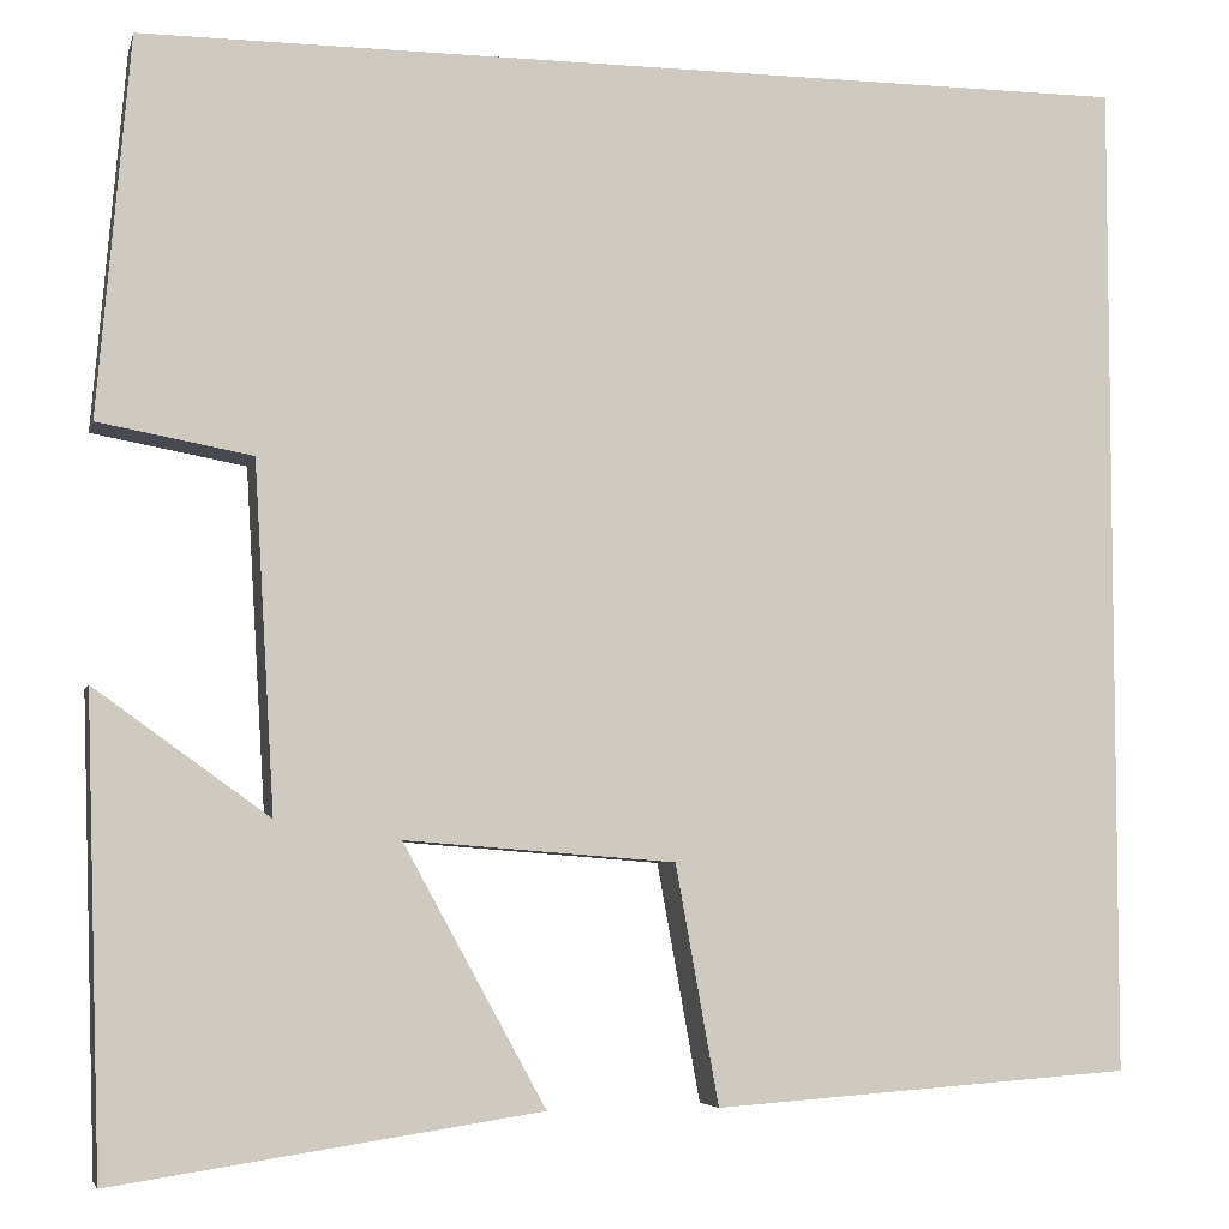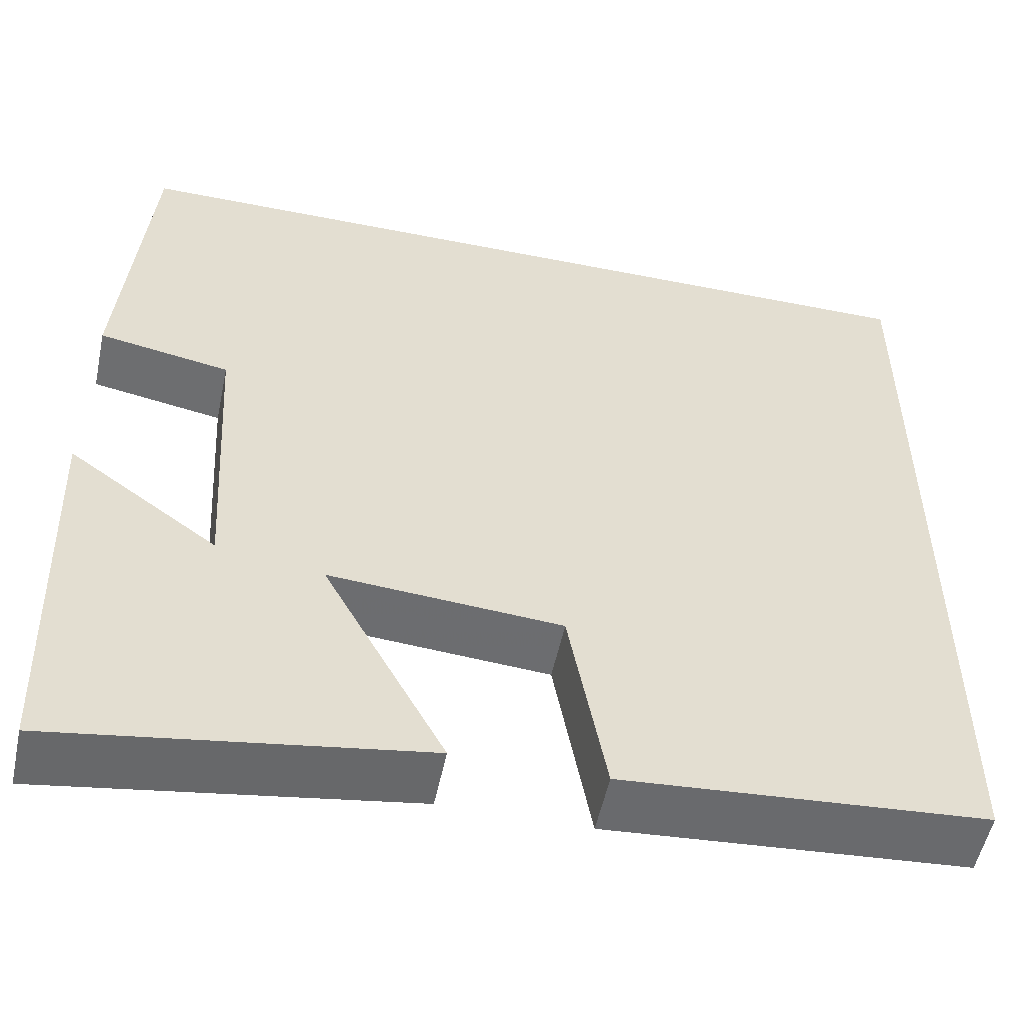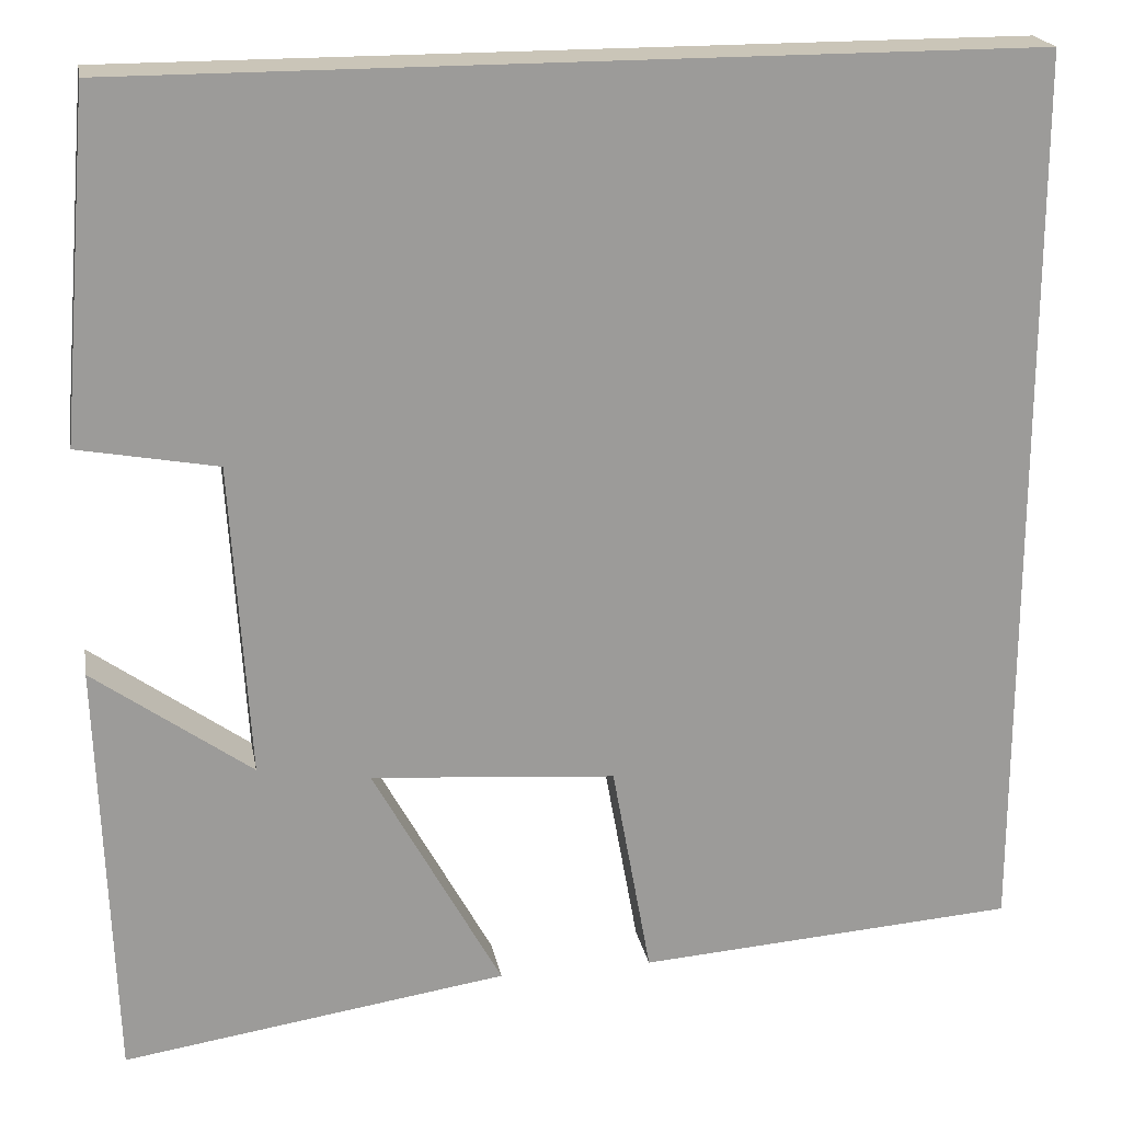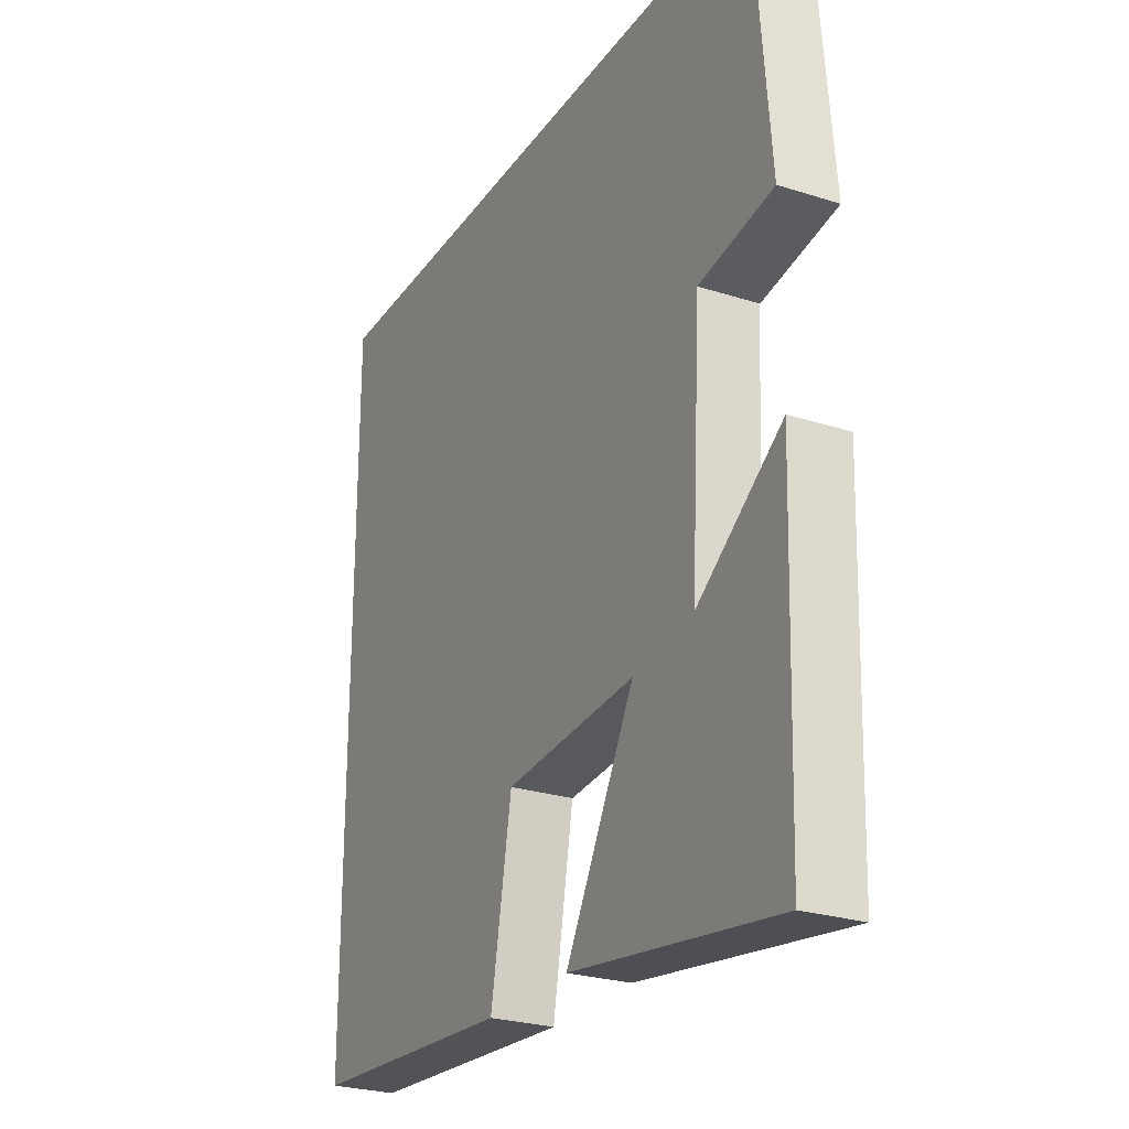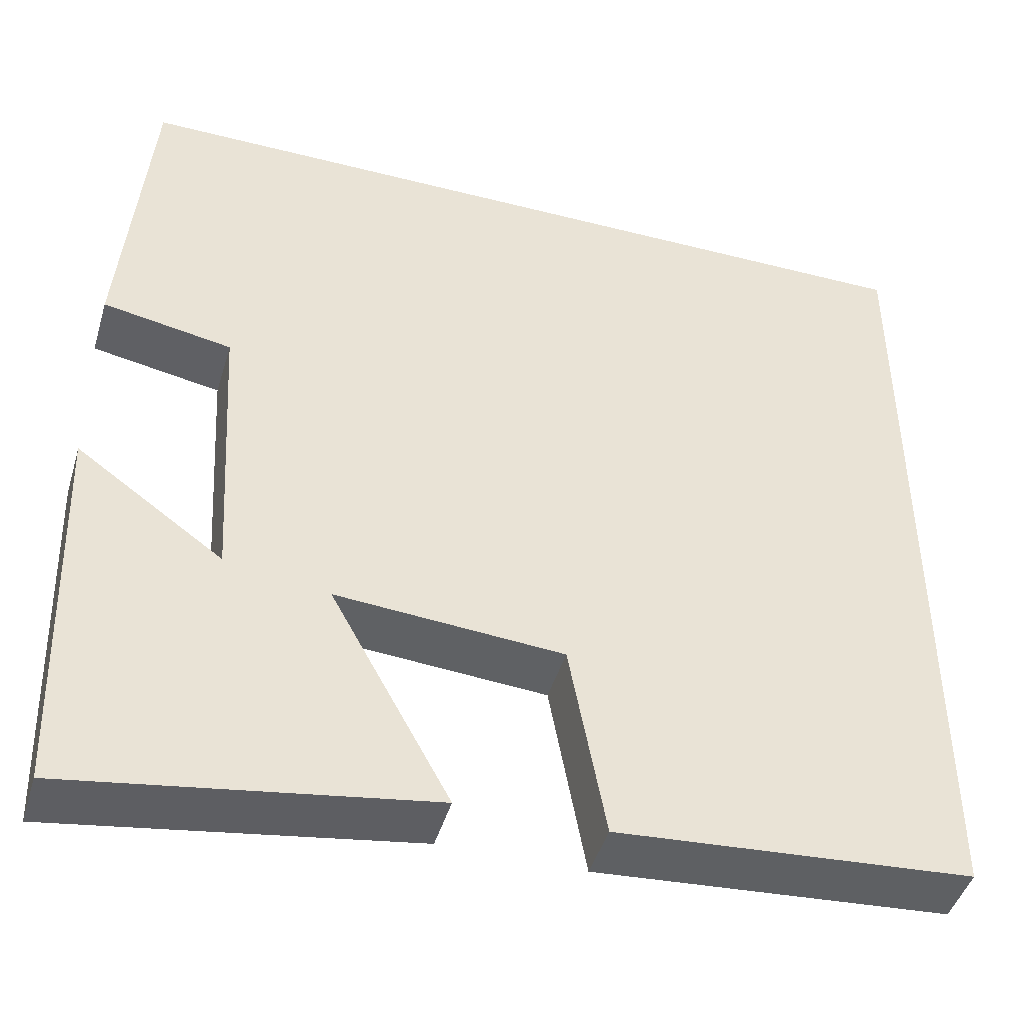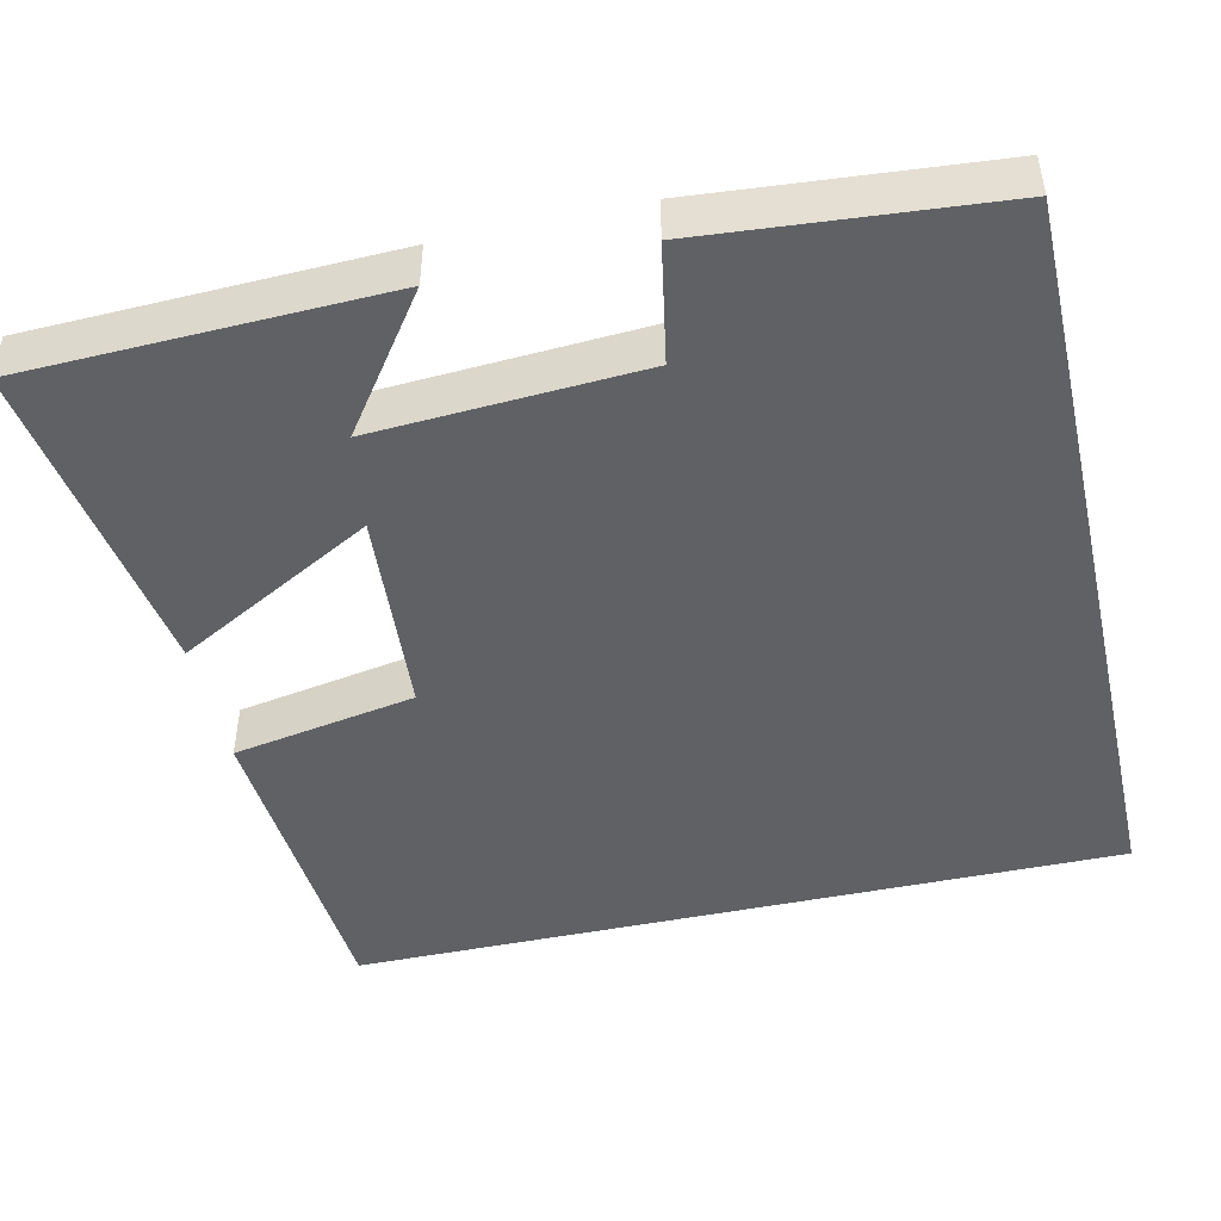
<metadata>
{"format":"obj","ext":"obj","renderer":"f3d","projection":"perspective","resolution":1024,"background":"white","views":[{"elev":-5.3,"azim":-13.4,"up":"+Z"},{"elev":-53.6,"azim":-11.9,"up":"+Z"},{"elev":20.4,"azim":-10.3,"up":"+Z"},{"elev":-26.0,"azim":-116.9,"up":"+Z"},{"elev":-45.2,"azim":-16.4,"up":"+Z"},{"elev":-46.6,"azim":-77.2,"up":"+Y"}]}
</metadata>
<code>
v -0.485 0.07 -0.562
v -0.5 0.07 -0.109
v -0.331 0.07 -0.23
v -0.351 0.07 0.106
v -0.5 0.07 0.133
v -0.469 0.07 0.5
v 0.5 0.07 0.5
v 0.5 0.07 -0.471
v 0.093 0.07 -0.5
v 0.051 0.07 -0.269
v -0.211 0.07 -0.249
v -0.073 0.07 -0.5
v -0.485 0 -0.562
v -0.5 0 -0.109
v -0.331 0 -0.23
v -0.351 0 0.106
v -0.5 0 0.133
v -0.469 0 0.5
v 0.5 0 0.5
v 0.5 0 -0.471
v 0.093 0 -0.5
v 0.051 0 -0.269
v -0.211 0 -0.249
v -0.073 0 -0.5
f 11 12 1
f 7 8 9 10
f 7 10 11
f 4 5 6 7
f 3 4 7 11
f 1 2 3
f 1 3 11
f 13 24 23
f 22 21 20 19
f 23 22 19
f 19 18 17 16
f 23 19 16 15
f 15 14 13
f 23 15 13
f 1 13 14 2
f 2 14 15 3
f 3 15 16 4
f 4 16 17 5
f 5 17 18 6
f 6 18 19 7
f 7 19 20 8
f 8 20 21 9
f 9 21 22 10
f 10 22 23 11
f 11 23 24 12
f 12 24 13 1

</code>
